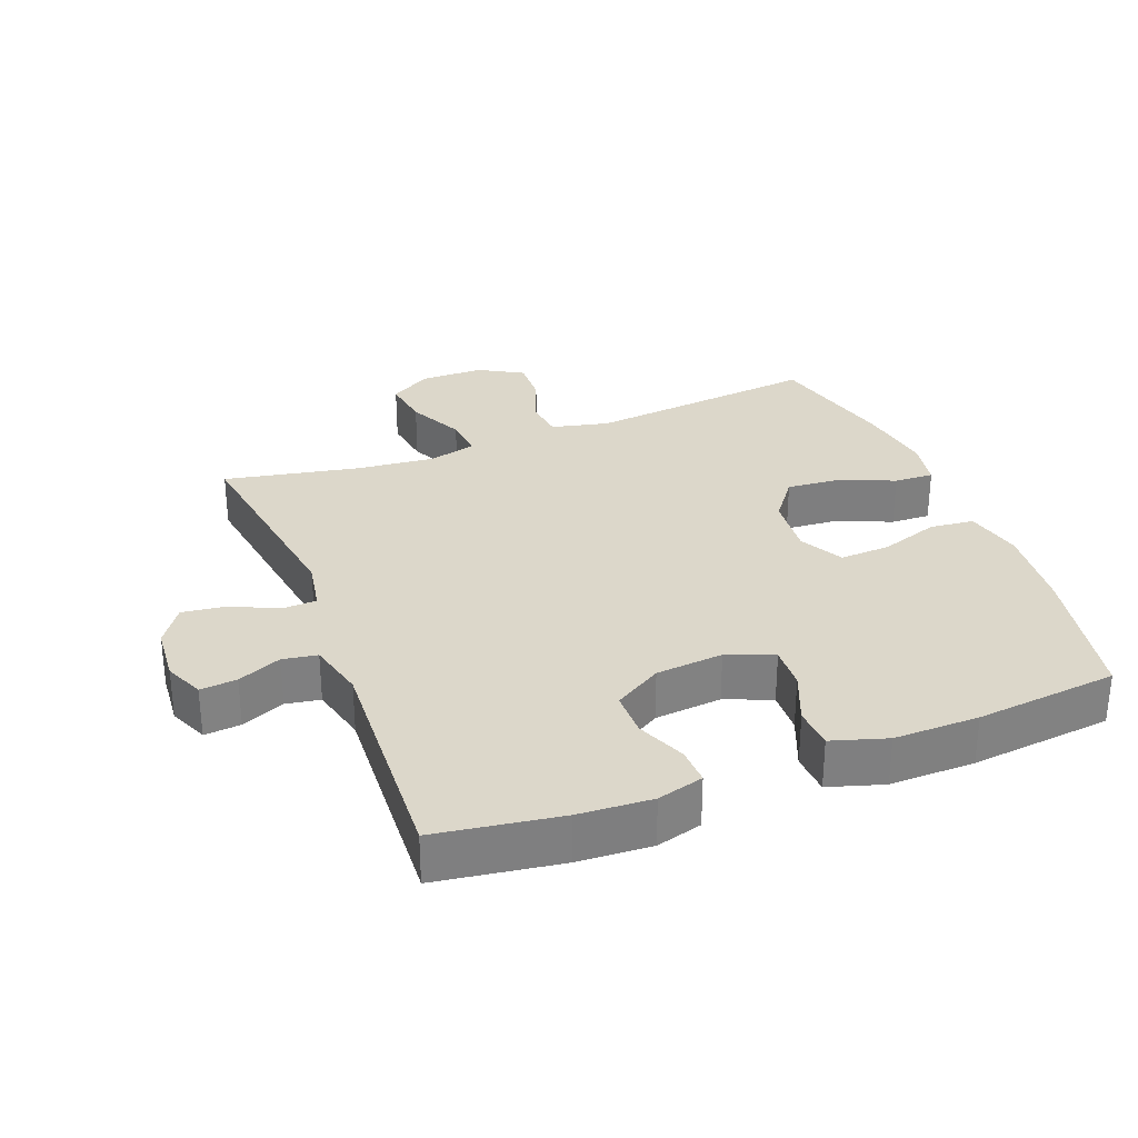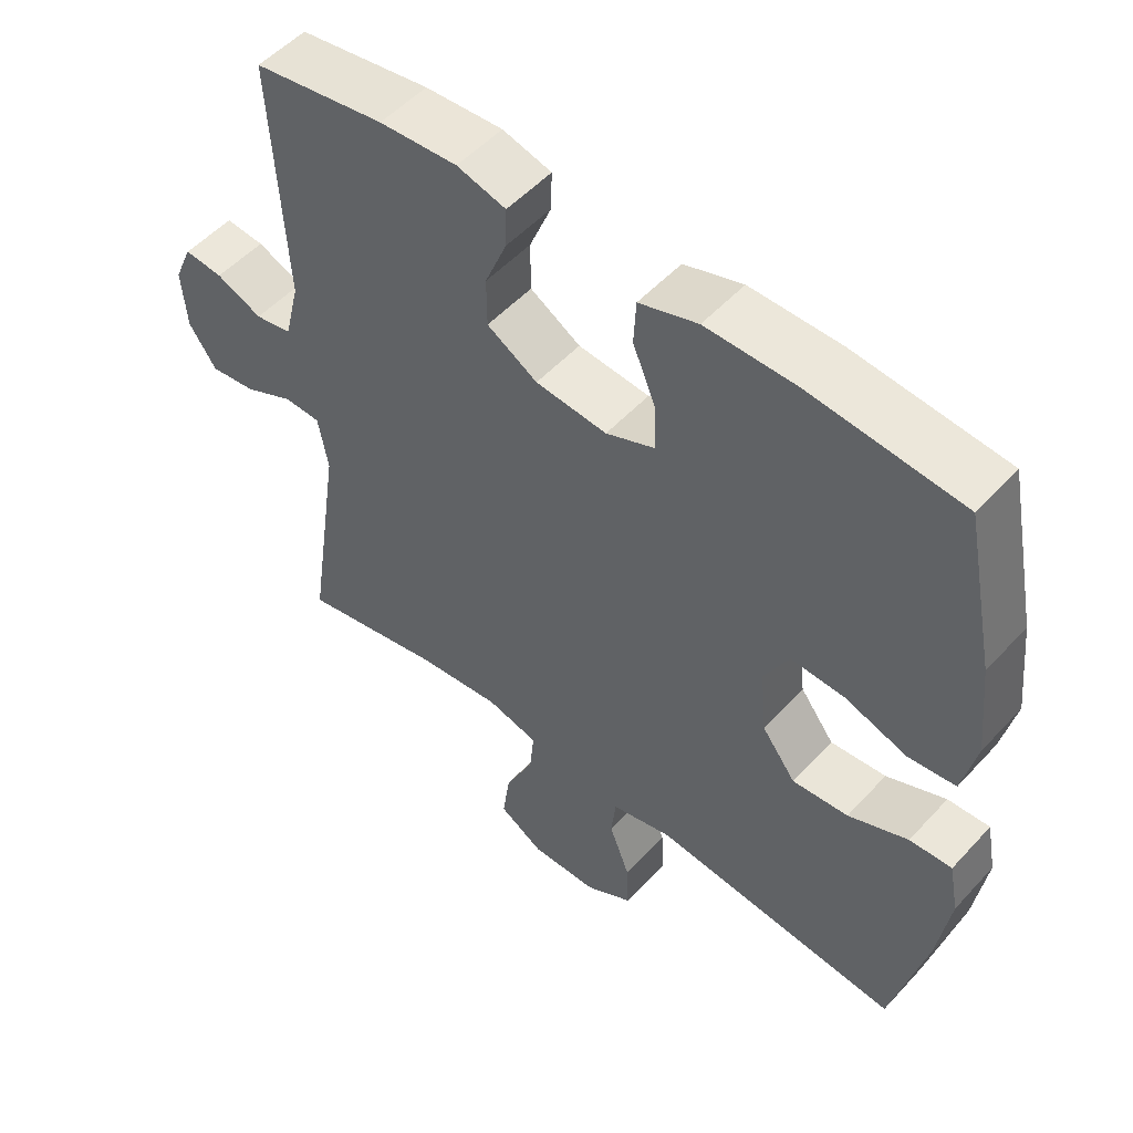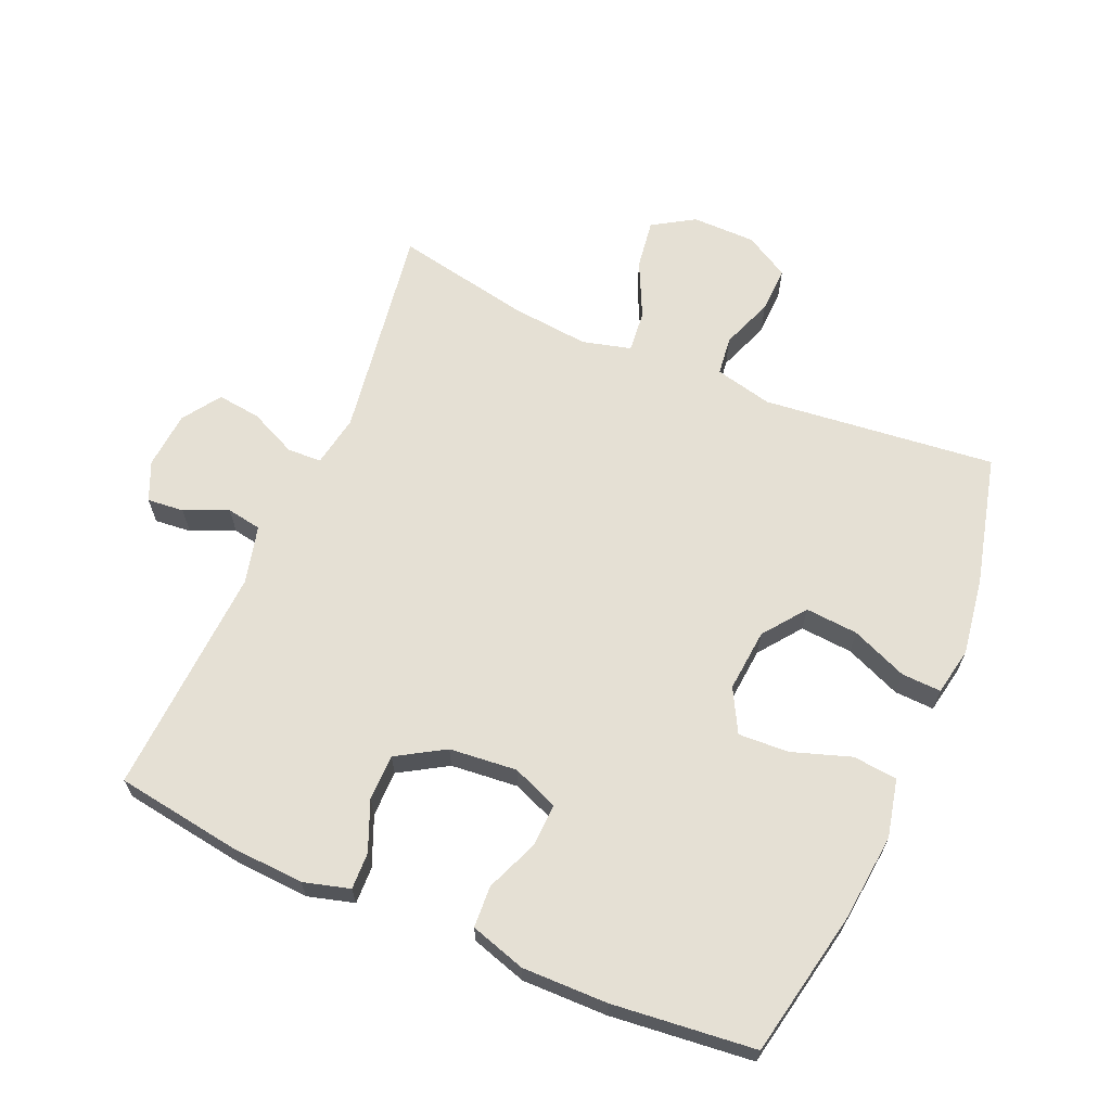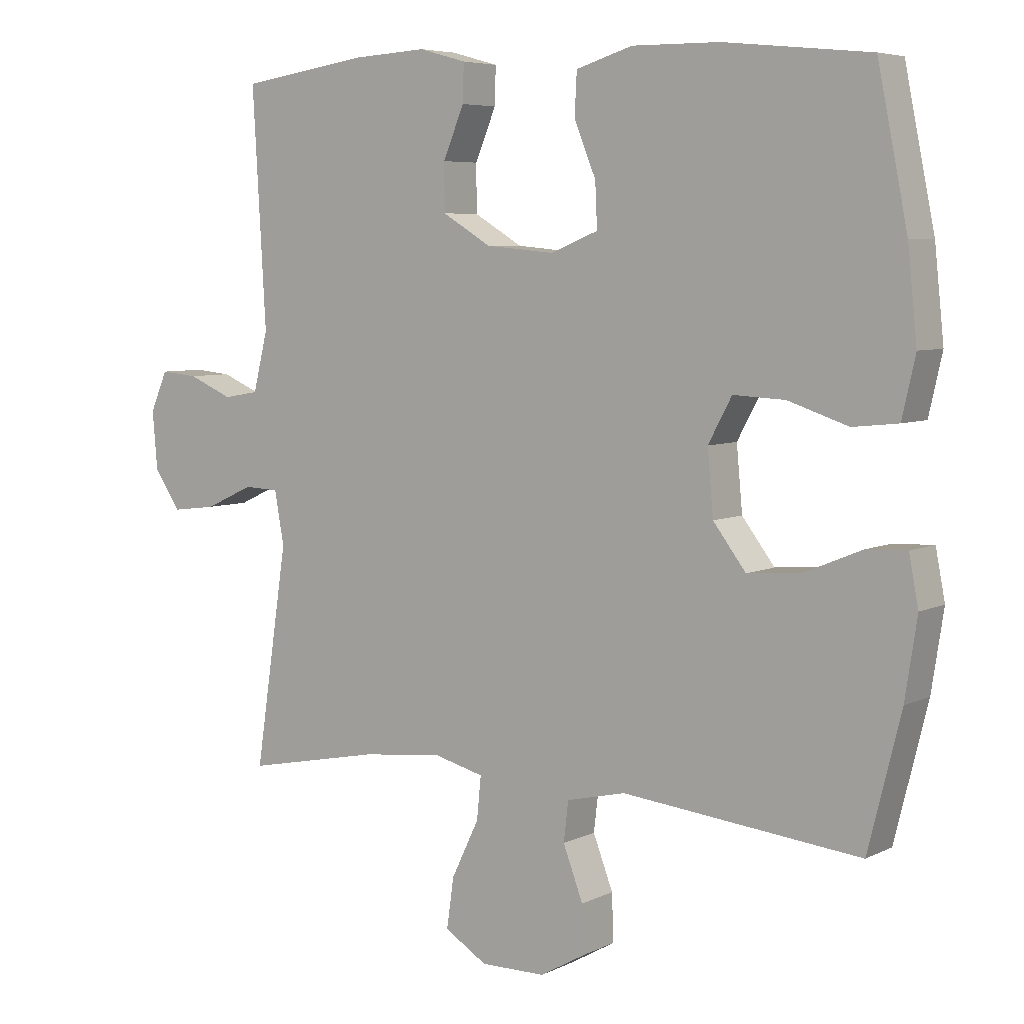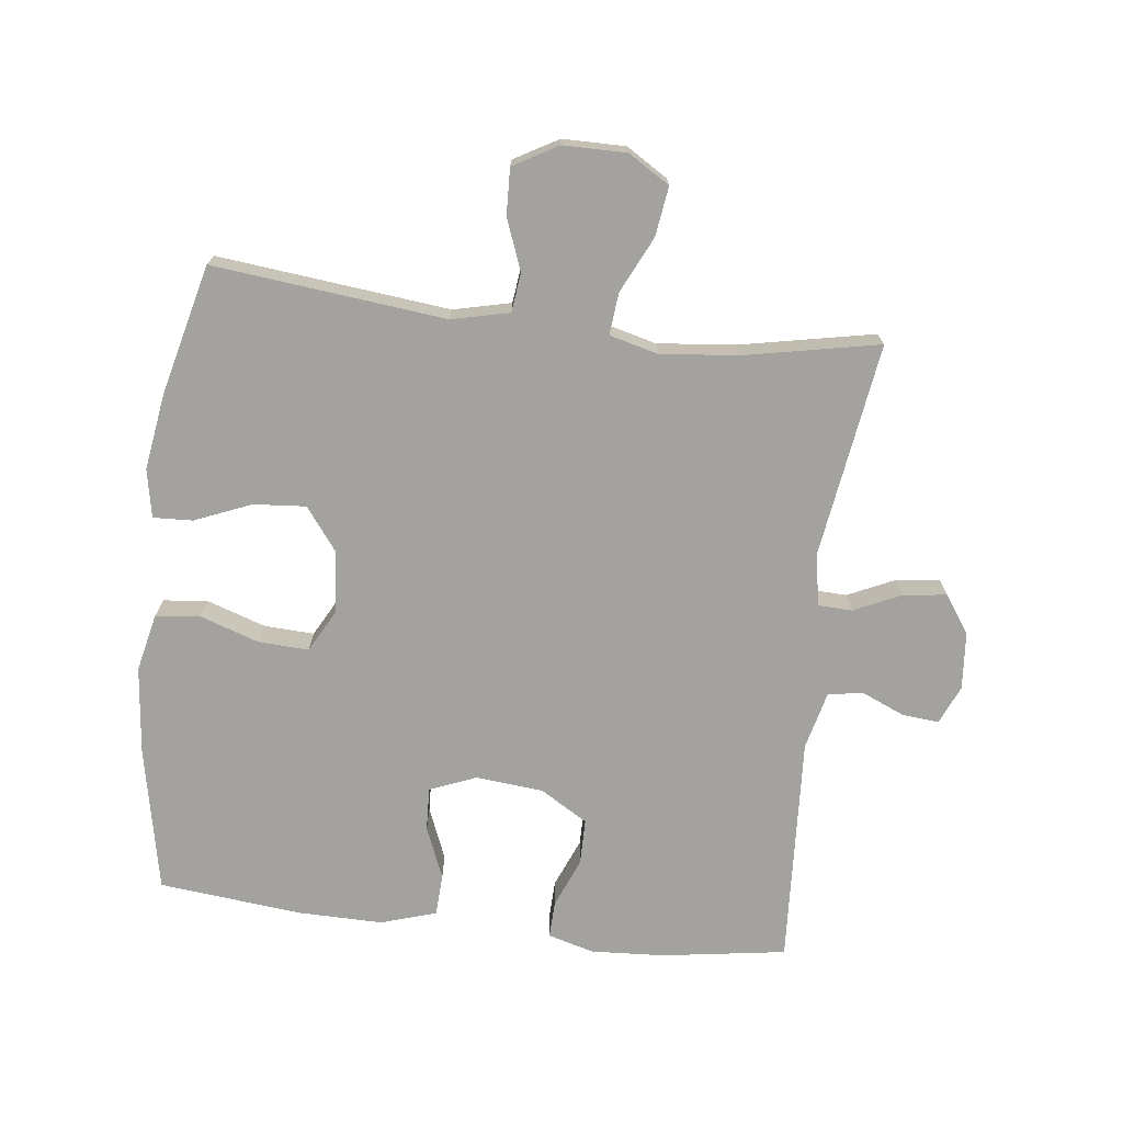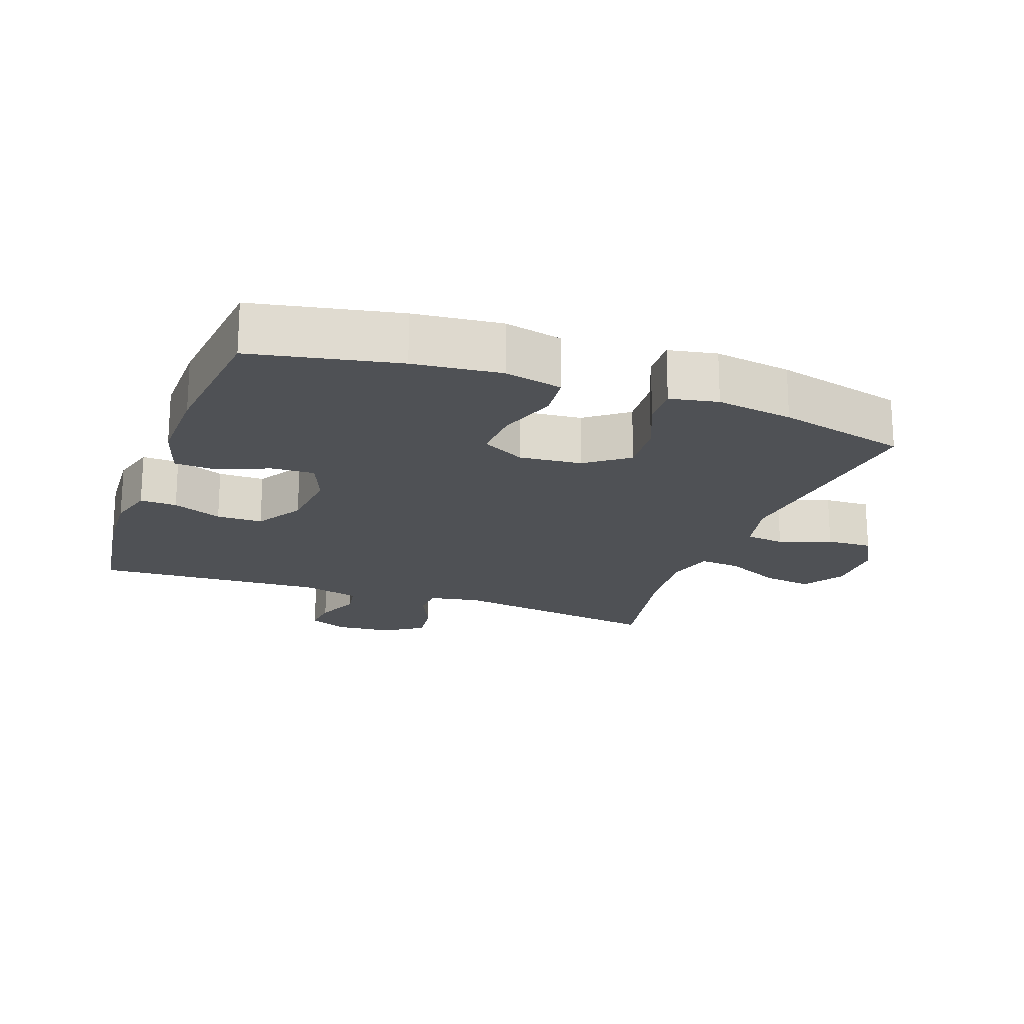
<metadata>
{"format":"obj","ext":"obj","renderer":"f3d","projection":"perspective","resolution":1024,"background":"white","views":[{"elev":30.5,"azim":-21.2,"up":"+Y"},{"elev":51.9,"azim":41.0,"up":"+Z"},{"elev":65.5,"azim":23.3,"up":"+Y"},{"elev":5.9,"azim":35.1,"up":"+Z"},{"elev":-72.5,"azim":173.2,"up":"+Y"},{"elev":-19.6,"azim":70.0,"up":"+Y"}]}
</metadata>
<code>
o path7642
v -0.4685 0.0375 0.1719
v -0.4905 0.0375 0.08248
v -0.5441 0.0375 0.07337
v -0.6115 0.0375 0.1024
v -0.6683 0.0375 0.1076
v -0.6945 0.0375 0.04733
v -0.687 0.0375 -0.04099
v -0.647 0.0375 -0.09984
v -0.5796 0.0375 -0.09155
v -0.5065 0.0375 -0.05774
v -0.4535 0.0375 -0.05983
v -0.4391 0.0375 -0.1401
v -0.4887 0.0375 -0.4733
v -0.281 0.0375 -0.4319
v -0.1588 0.0375 -0.4194
v -0.08368 0.0375 -0.4388
v -0.08998 0.0375 -0.5036
v -0.1317 0.0375 -0.5904
v -0.1425 0.0375 -0.6671
v -0.07802 0.0375 -0.7069
v 0.02022 0.0375 -0.7062
v 0.08896 0.0375 -0.667
v 0.08634 0.0375 -0.5956
v 0.05606 0.0375 -0.5158
v 0.06319 0.0375 -0.4553
v 0.1525 0.0375 -0.4344
v 0.5132 0.0375 -0.4733
v 0.563 0.0375 -0.2725
v 0.5811 0.0375 -0.1536
v 0.5669 0.0375 -0.07907
v 0.5054 0.0375 -0.08173
v 0.4185 0.0375 -0.1178
v 0.3371 0.0375 -0.1242
v 0.2875 0.0375 -0.05875
v 0.2786 0.0375 0.03796
v 0.3144 0.0375 0.1045
v 0.3927 0.0375 0.1007
v 0.4841 0.0375 0.07003
v 0.5528 0.0375 0.07729
v 0.573 0.0375 0.1669
v 0.5588 0.0375 0.3025
v 0.5132 0.0375 0.5284
v 0.2919 0.0375 0.5514
v 0.1597 0.0375 0.5529
v 0.0741 0.0375 0.5263
v 0.07074 0.0375 0.4618
v 0.1037 0.0375 0.3813
v 0.1067 0.0375 0.3144
v 0.03497 0.0375 0.2853
v -0.0696 0.0375 0.2951
v -0.1434 0.0375 0.3395
v -0.1439 0.0375 0.4107
v -0.1123 0.0375 0.4872
v -0.1105 0.0375 0.5442
v -0.1823 0.0375 0.564
v -0.2962 0.0375 0.5574
v -0.4887 0.0375 0.5284
v -0.4685 -0.0375 0.1719
v -0.4905 -0.0375 0.08248
v -0.5441 -0.0375 0.07337
v -0.6115 -0.0375 0.1024
v -0.6683 -0.0375 0.1076
v -0.6945 -0.0375 0.04733
v -0.687 -0.0375 -0.04099
v -0.647 -0.0375 -0.09984
v -0.5796 -0.0375 -0.09155
v -0.5065 -0.0375 -0.05774
v -0.4535 -0.0375 -0.05983
v -0.4391 -0.0375 -0.1401
v -0.4887 -0.0375 -0.4733
v -0.281 -0.0375 -0.4319
v -0.1588 -0.0375 -0.4194
v -0.08368 -0.0375 -0.4388
v -0.08998 -0.0375 -0.5036
v -0.1317 -0.0375 -0.5904
v -0.1425 -0.0375 -0.6671
v -0.07802 -0.0375 -0.7069
v 0.02022 -0.0375 -0.7062
v 0.08896 -0.0375 -0.667
v 0.08634 -0.0375 -0.5956
v 0.05606 -0.0375 -0.5158
v 0.06319 -0.0375 -0.4553
v 0.1525 -0.0375 -0.4344
v 0.5132 -0.0375 -0.4733
v 0.563 -0.0375 -0.2725
v 0.5811 -0.0375 -0.1536
v 0.5669 -0.0375 -0.07907
v 0.5054 -0.0375 -0.08173
v 0.4185 -0.0375 -0.1178
v 0.3371 -0.0375 -0.1242
v 0.2875 -0.0375 -0.05875
v 0.2786 -0.0375 0.03796
v 0.3144 -0.0375 0.1045
v 0.3927 -0.0375 0.1007
v 0.4841 -0.0375 0.07003
v 0.5528 -0.0375 0.07729
v 0.573 -0.0375 0.1669
v 0.5588 -0.0375 0.3025
v 0.5132 -0.0375 0.5284
v 0.2919 -0.0375 0.5514
v 0.1597 -0.0375 0.5529
v 0.0741 -0.0375 0.5263
v 0.07074 -0.0375 0.4618
v 0.1037 -0.0375 0.3813
v 0.1067 -0.0375 0.3144
v 0.03497 -0.0375 0.2853
v -0.0696 -0.0375 0.2951
v -0.1434 -0.0375 0.3395
v -0.1439 -0.0375 0.4107
v -0.1123 -0.0375 0.4872
v -0.1105 -0.0375 0.5442
v -0.1823 -0.0375 0.564
v -0.2962 -0.0375 0.5574
v -0.4887 -0.0375 0.5284
v -0.1425 0.0375 -0.6671
v -0.1425 0.0375 -0.6671
v -0.07802 0.0375 -0.7069
v 0.02022 0.0375 -0.7062
v 0.08896 0.0375 -0.667
v 0.08896 0.0375 -0.667
v -0.1317 0.0375 -0.5904
v 0.08634 0.0375 -0.5956
v 0.05606 0.0375 -0.5158
v -0.08998 0.0375 -0.5036
v 0.06319 0.0375 -0.4553
v 0.06319 0.0375 -0.4553
v -0.08368 0.0375 -0.4388
v -0.08368 0.0375 -0.4388
v 0.1525 0.0375 -0.4344
v -0.4887 0.0375 -0.4733
v -0.4887 0.0375 -0.4733
v -0.281 0.0375 -0.4319
v 0.5132 0.0375 -0.4733
v 0.5132 0.0375 -0.4733
v -0.1588 0.0375 -0.4194
v 0.563 0.0375 -0.2725
v 0.5811 0.0375 -0.1536
v -0.4391 0.0375 -0.1401
v 0.4185 0.0375 -0.1178
v 0.3371 0.0375 -0.1242
v 0.5669 0.0375 -0.07907
v 0.5669 0.0375 -0.07907
v -0.4535 0.0375 -0.05983
v -0.4535 0.0375 -0.05983
v 0.2875 0.0375 -0.05875
v 0.5054 0.0375 -0.08173
v -0.687 0.0375 -0.04099
v -0.647 0.0375 -0.09984
v -0.647 0.0375 -0.09984
v -0.5796 0.0375 -0.09155
v -0.5065 0.0375 -0.05774
v 0.2786 0.0375 0.03796
v -0.6945 0.0375 0.04733
v 0.3144 0.0375 0.1045
v 0.3144 0.0375 0.1045
v -0.6683 0.0375 0.1076
v -0.6683 0.0375 0.1076
v 0.3927 0.0375 0.1007
v 0.4841 0.0375 0.07003
v 0.5528 0.0375 0.07729
v 0.5528 0.0375 0.07729
v -0.6115 0.0375 0.1024
v -0.5441 0.0375 0.07337
v -0.4905 0.0375 0.08248
v -0.4905 0.0375 0.08248
v 0.573 0.0375 0.1669
v -0.4685 0.0375 0.1719
v 0.5588 0.0375 0.3025
v 0.03497 0.0375 0.2853
v -0.0696 0.0375 0.2951
v 0.1067 0.0375 0.3144
v 0.1067 0.0375 0.3144
v -0.1434 0.0375 0.3395
v 0.1037 0.0375 0.3813
v -0.1439 0.0375 0.4107
v 0.07074 0.0375 0.4618
v -0.1123 0.0375 0.4872
v 0.0741 0.0375 0.5263
v 0.0741 0.0375 0.5263
v -0.1105 0.0375 0.5442
v -0.1105 0.0375 0.5442
v 0.5132 0.0375 0.5284
v 0.5132 0.0375 0.5284
v -0.4887 0.0375 0.5284
v -0.4887 0.0375 0.5284
v 0.1597 0.0375 0.5529
v 0.2919 0.0375 0.5514
v -0.2962 0.0375 0.5574
v -0.1823 0.0375 0.564
v -0.1425 -0.0375 -0.6671
v -0.1425 -0.0375 -0.6671
v -0.07802 -0.0375 -0.7069
v 0.02022 -0.0375 -0.7062
v 0.08896 -0.0375 -0.667
v 0.08896 -0.0375 -0.667
v -0.1317 -0.0375 -0.5904
v 0.08634 -0.0375 -0.5956
v 0.05606 -0.0375 -0.5158
v -0.08998 -0.0375 -0.5036
v 0.06319 -0.0375 -0.4553
v 0.06319 -0.0375 -0.4553
v -0.08368 -0.0375 -0.4388
v -0.08368 -0.0375 -0.4388
v 0.1525 -0.0375 -0.4344
v -0.4887 -0.0375 -0.4733
v -0.4887 -0.0375 -0.4733
v -0.281 -0.0375 -0.4319
v 0.5132 -0.0375 -0.4733
v 0.5132 -0.0375 -0.4733
v -0.1588 -0.0375 -0.4194
v 0.563 -0.0375 -0.2725
v 0.5811 -0.0375 -0.1536
v -0.4391 -0.0375 -0.1401
v 0.4185 -0.0375 -0.1178
v 0.3371 -0.0375 -0.1242
v 0.5669 -0.0375 -0.07907
v 0.5669 -0.0375 -0.07907
v -0.4535 -0.0375 -0.05983
v -0.4535 -0.0375 -0.05983
v 0.2875 -0.0375 -0.05875
v 0.5054 -0.0375 -0.08173
v -0.687 -0.0375 -0.04099
v -0.647 -0.0375 -0.09984
v -0.647 -0.0375 -0.09984
v -0.5796 -0.0375 -0.09155
v -0.5065 -0.0375 -0.05774
v 0.2786 -0.0375 0.03796
v -0.6945 -0.0375 0.04733
v 0.3144 -0.0375 0.1045
v 0.3144 -0.0375 0.1045
v -0.6683 -0.0375 0.1076
v -0.6683 -0.0375 0.1076
v 0.3927 -0.0375 0.1007
v 0.4841 -0.0375 0.07003
v 0.5528 -0.0375 0.07729
v 0.5528 -0.0375 0.07729
v -0.6115 -0.0375 0.1024
v -0.5441 -0.0375 0.07337
v -0.4905 -0.0375 0.08248
v -0.4905 -0.0375 0.08248
v 0.573 -0.0375 0.1669
v -0.4685 -0.0375 0.1719
v 0.5588 -0.0375 0.3025
v 0.03497 -0.0375 0.2853
v -0.0696 -0.0375 0.2951
v 0.1067 -0.0375 0.3144
v 0.1067 -0.0375 0.3144
v -0.1434 -0.0375 0.3395
v 0.1037 -0.0375 0.3813
v -0.1439 -0.0375 0.4107
v 0.07074 -0.0375 0.4618
v -0.1123 -0.0375 0.4872
v 0.0741 -0.0375 0.5263
v 0.0741 -0.0375 0.5263
v -0.1105 -0.0375 0.5442
v -0.1105 -0.0375 0.5442
v 0.5132 -0.0375 0.5284
v 0.5132 -0.0375 0.5284
v -0.4887 -0.0375 0.5284
v -0.4887 -0.0375 0.5284
v 0.1597 -0.0375 0.5529
v 0.2919 -0.0375 0.5514
v -0.2962 -0.0375 0.5574
v -0.1823 -0.0375 0.564
f 263 250 264
f 200 202 198
f 211 214 215
f 207 213 205
f 198 196 197
f 246 229 262
f 210 245 213
f 257 262 243
f 262 261 249
f 220 227 245
f 210 213 207
f 197 193 194
f 238 237 228
f 242 245 248
f 221 212 216
f 225 238 222
f 239 238 226
f 218 239 226
f 192 196 190
f 200 220 202
f 212 214 211
f 208 215 204
f 242 263 259
f 229 246 227
f 242 248 263
f 234 241 233
f 227 244 245
f 249 246 262
f 196 192 193
f 233 243 229
f 227 246 244
f 250 252 264
f 215 220 204
f 264 252 255
f 211 215 208
f 202 220 210
f 251 261 253
f 214 212 221
f 243 233 241
f 235 241 234
f 249 261 251
f 228 237 231
f 222 238 228
f 248 250 263
f 204 220 200
f 199 198 202
f 218 242 239
f 225 222 223
f 262 229 243
f 220 245 210
f 197 196 193
f 226 238 225
f 245 218 213
f 196 198 199
f 242 218 245
f 116 20 77 191
f 20 21 78 77
f 21 120 195 78
f 18 19 76 75
f 22 23 80 79
f 23 24 81 80
f 17 18 75 74
f 24 126 201 81
f 128 17 74 203
f 25 26 83 82
f 131 14 71 206
f 26 134 209 83
f 15 16 73 72
f 14 15 72 71
f 27 28 85 84
f 28 29 86 85
f 12 13 70 69
f 32 33 90 89
f 29 142 217 86
f 144 12 69 219
f 33 34 91 90
f 31 32 89 88
f 30 31 88 87
f 7 149 224 64
f 8 9 66 65
f 9 10 67 66
f 10 11 68 67
f 34 35 92 91
f 6 7 64 63
f 35 155 230 92
f 157 6 63 232
f 37 38 95 94
f 38 161 236 95
f 4 5 62 61
f 3 4 61 60
f 165 3 60 240
f 39 40 97 96
f 1 2 59 58
f 36 37 94 93
f 40 41 98 97
f 49 50 107 106
f 172 49 106 247
f 50 51 108 107
f 47 48 105 104
f 51 52 109 108
f 46 47 104 103
f 52 53 110 109
f 179 46 103 254
f 53 181 256 110
f 41 183 258 98
f 185 1 58 260
f 44 45 102 101
f 43 44 101 100
f 42 43 100 99
f 56 57 114 113
f 55 56 113 112
f 54 55 112 111
f 188 189 175
f 125 123 127
f 136 140 139
f 132 130 138
f 123 122 121
f 171 187 154
f 135 138 170
f 182 168 187
f 187 174 186
f 145 170 152
f 135 132 138
f 122 119 118
f 163 153 162
f 167 173 170
f 146 141 137
f 150 147 163
f 164 151 163
f 143 151 164
f 117 115 121
f 125 127 145
f 137 136 139
f 133 129 140
f 167 184 188
f 154 152 171
f 167 188 173
f 159 158 166
f 152 170 169
f 174 187 171
f 121 118 117
f 158 154 168
f 152 169 171
f 175 189 177
f 140 129 145
f 189 180 177
f 136 133 140
f 127 135 145
f 176 178 186
f 139 146 137
f 168 166 158
f 160 159 166
f 174 176 186
f 153 156 162
f 147 153 163
f 173 188 175
f 129 125 145
f 124 127 123
f 143 164 167
f 150 148 147
f 187 168 154
f 145 135 170
f 122 118 121
f 151 150 163
f 170 138 143
f 121 124 123
f 167 170 143

</code>
